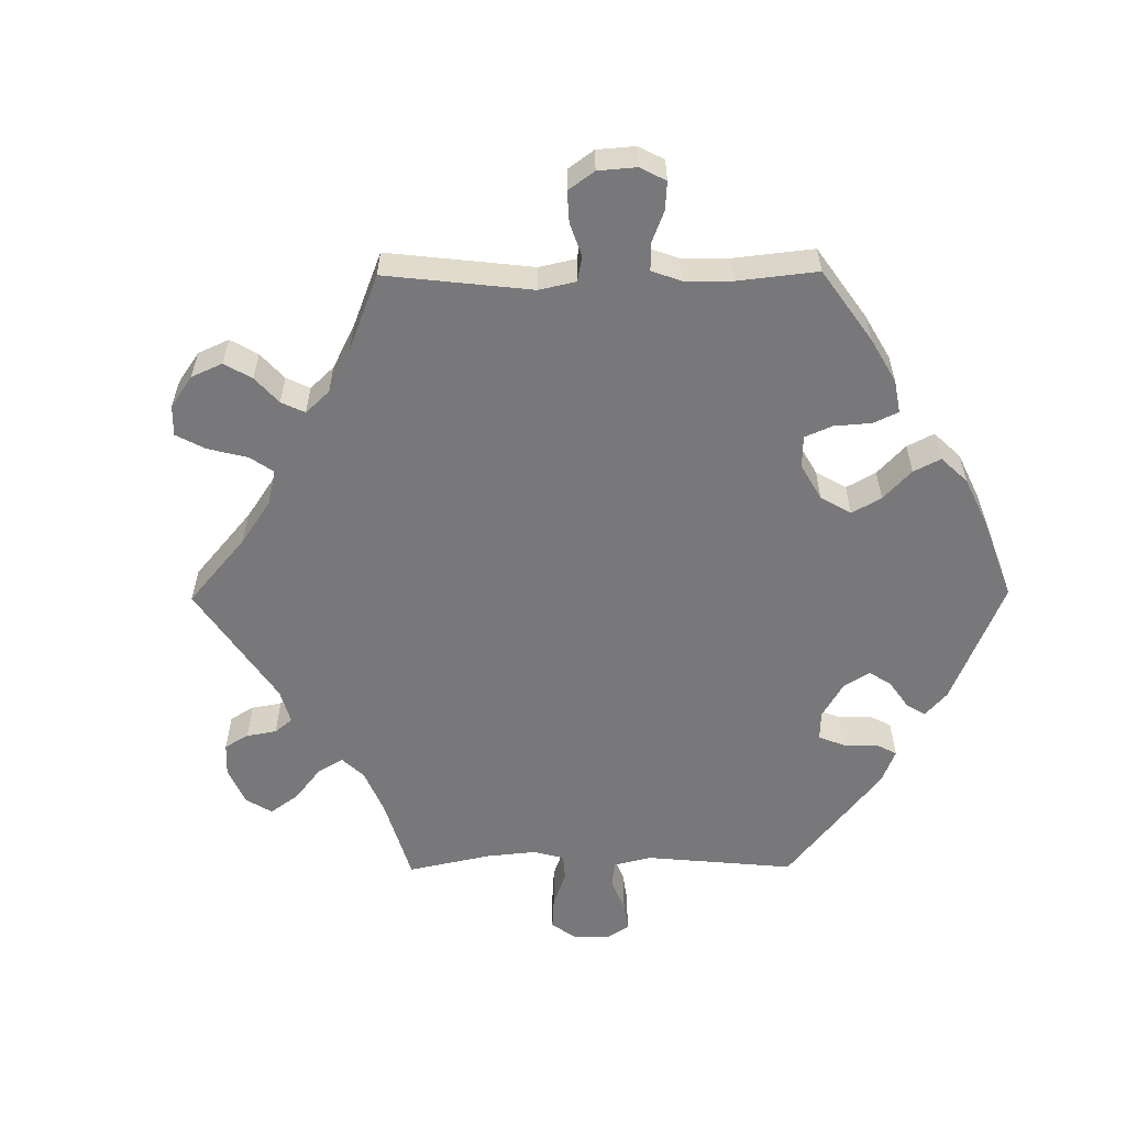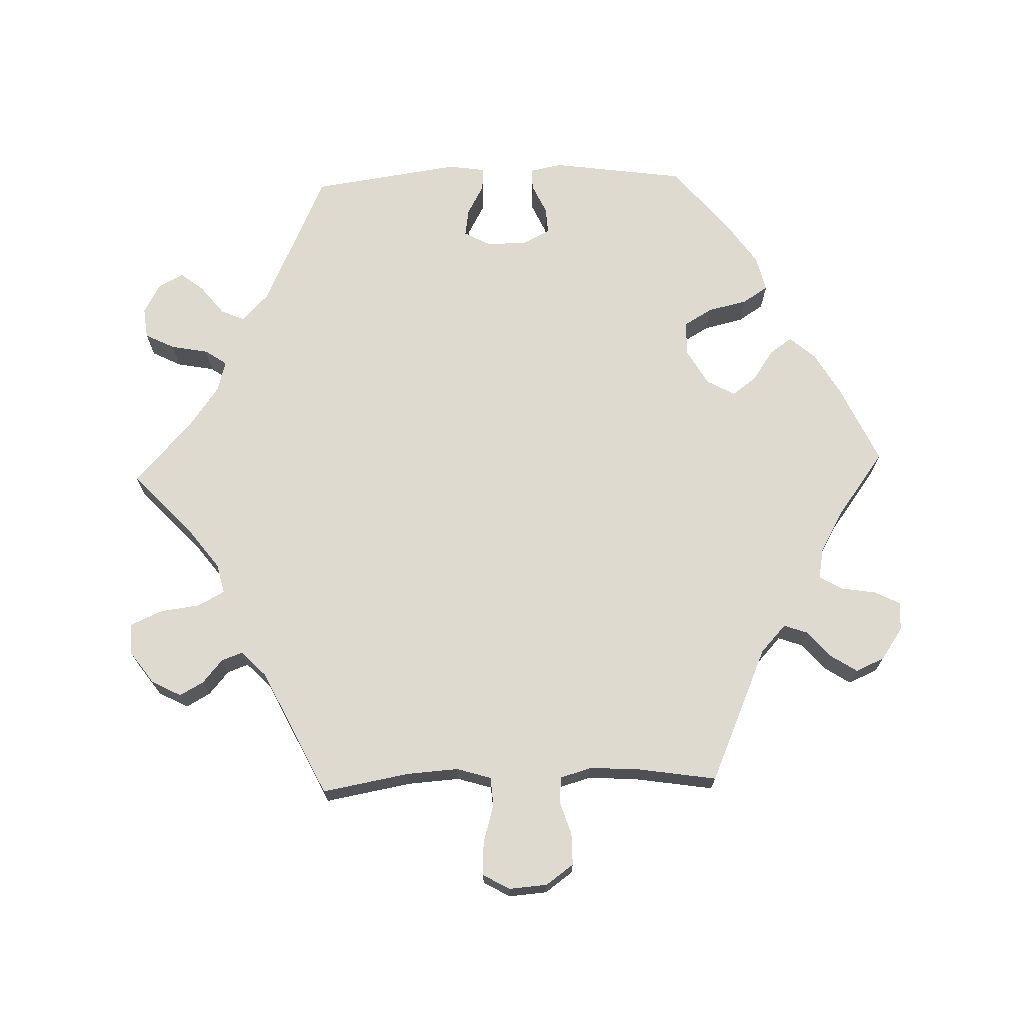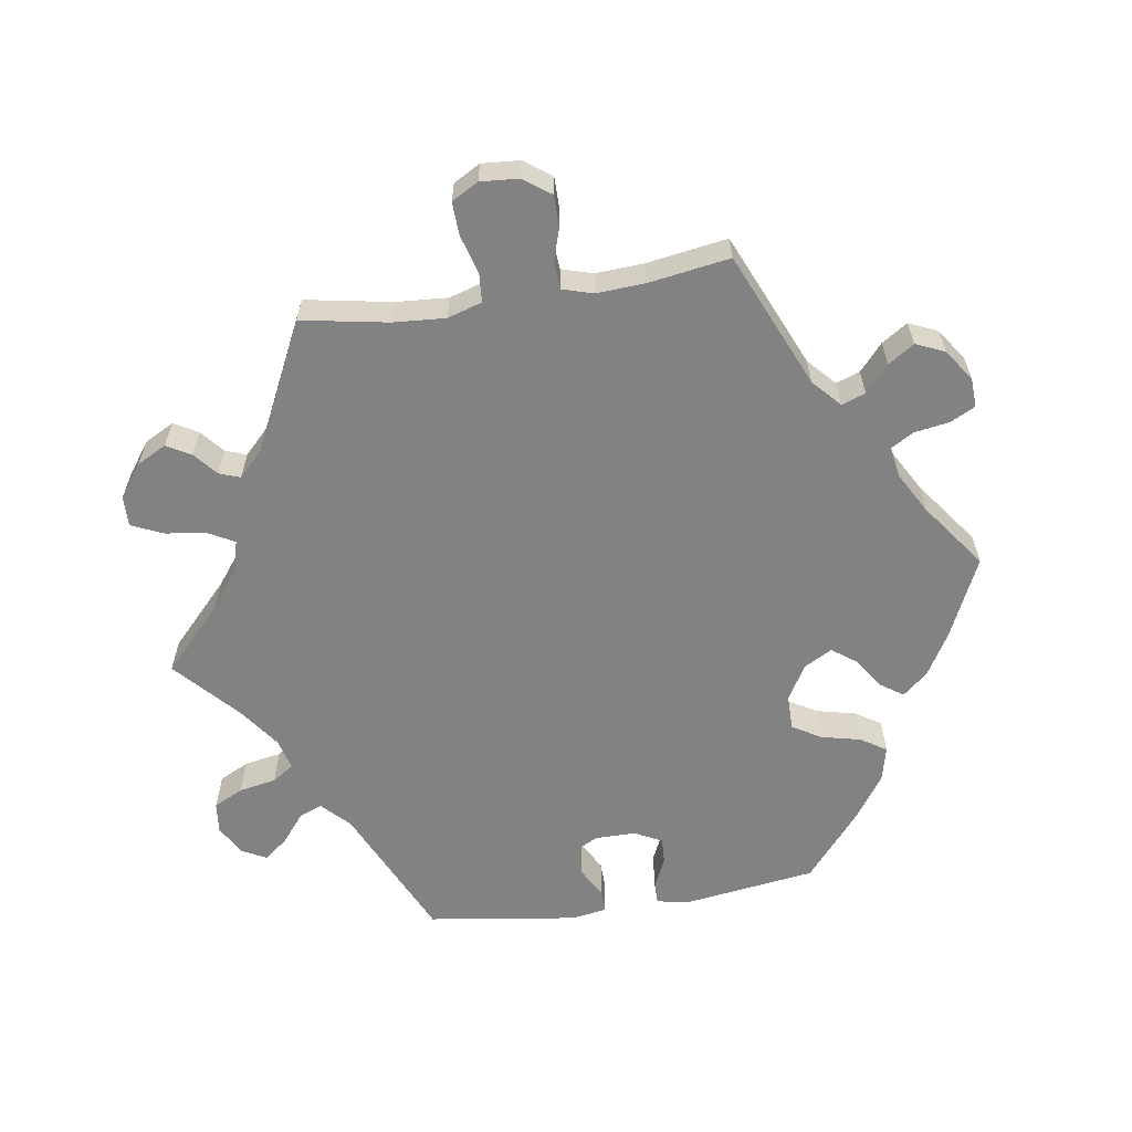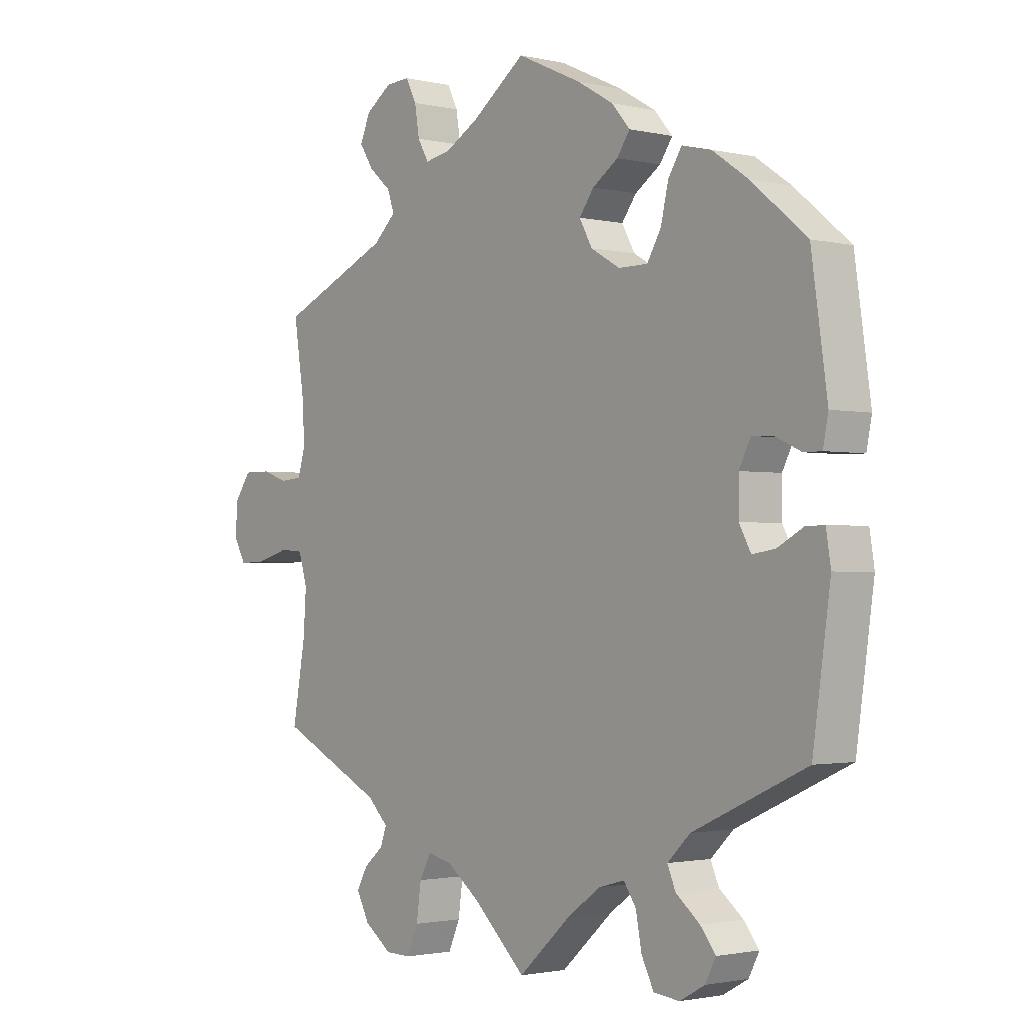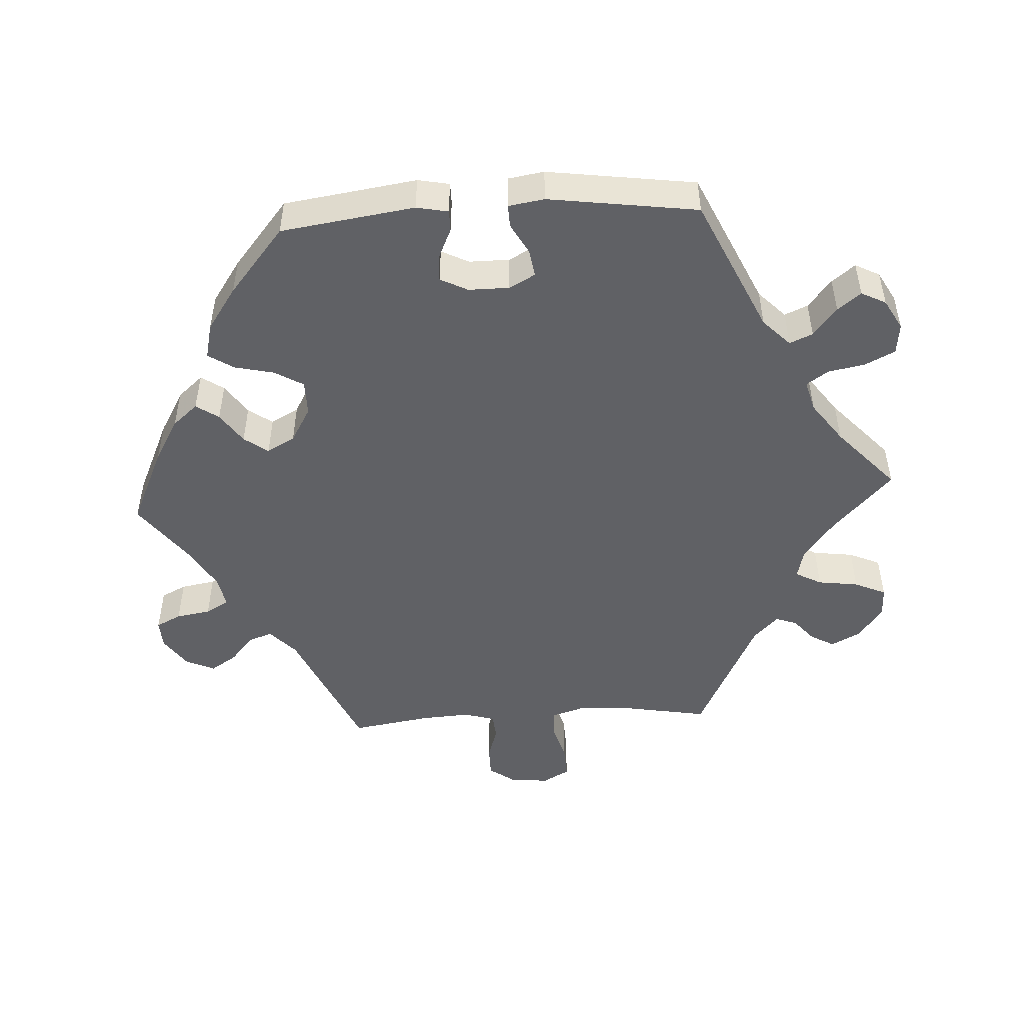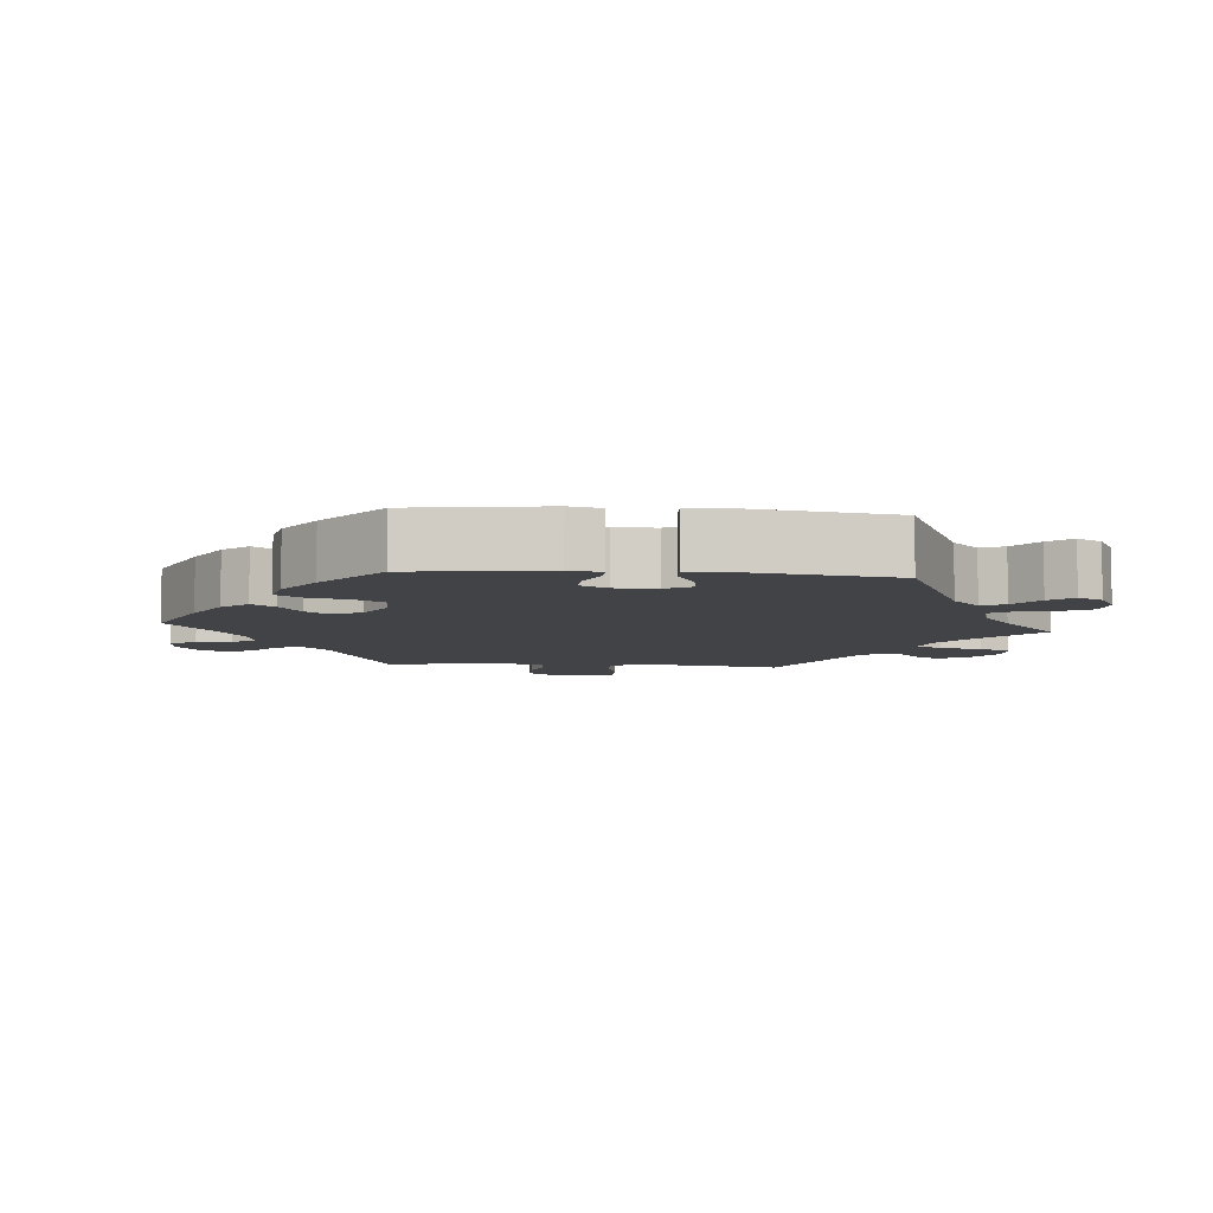
<metadata>
{"format":"obj","ext":"obj","renderer":"f3d","projection":"perspective","resolution":1024,"background":"white","views":[{"elev":-57.5,"azim":-29.5,"up":"+Y"},{"elev":70.7,"azim":-91.9,"up":"+Y"},{"elev":-60.8,"azim":-81.3,"up":"+Y"},{"elev":-1.8,"azim":50.6,"up":"+Z"},{"elev":-48.9,"azim":93.4,"up":"+Y"},{"elev":-7.1,"azim":85.0,"up":"+Y"}]}
</metadata>
<code>
v 0.307 0.07 -0.378
v 0.268 0.07 -0.416
v 0.282 0.07 -0.449
v 0.323 0.07 -0.482
v 0.349 0.07 -0.515
v 0.331 0.07 -0.55
v 0.288 0.07 -0.574
v 0.244 0.07 -0.569
v 0.223 0.07 -0.527
v 0.213 0.07 -0.474
v 0.192 0.07 -0.443
v 0.148 0.07 -0.455
v 0.09 0.07 -0.497
v 0.001 0.07 -0.578
v -0.088 0.07 -0.494
v -0.145 0.07 -0.451
v -0.187 0.07 -0.441
v -0.207 0.07 -0.478
v -0.215 0.07 -0.536
v -0.235 0.07 -0.581
v -0.278 0.07 -0.58
v -0.325 0.07 -0.546
v -0.347 0.07 -0.504
v -0.328 0.07 -0.47
v -0.295 0.07 -0.442
v -0.284 0.07 -0.412
v -0.32 0.07 -0.377
v -0.5 0.07 -0.289
v -0.478 0.07 -0.166
v -0.473 0.07 -0.092
v -0.488 0.07 -0.043
v -0.528 0.07 -0.04
v -0.584 0.07 -0.056
v -0.631 0.07 -0.058
v -0.652 0.07 -0.02
v -0.648 0.07 0.034
v -0.62 0.07 0.073
v -0.575 0.07 0.073
v -0.528 0.07 0.058
v -0.491 0.07 0.061
v -0.478 0.07 0.105
v -0.482 0.07 0.174
v -0.5 0.07 0.289
v -0.308 0.07 0.373
v -0.269 0.07 0.409
v -0.281 0.07 0.443
v -0.319 0.07 0.476
v -0.343 0.07 0.513
v -0.325 0.07 0.554
v -0.28 0.07 0.585
v -0.239 0.07 0.587
v -0.221 0.07 0.551
v -0.213 0.07 0.502
v -0.194 0.07 0.469
v -0.15 0.07 0.477
v -0.092 0.07 0.51
v 0 0.07 0.578
v 0.111 0.07 0.527
v 0.173 0.07 0.491
v 0.204 0.07 0.455
v 0.182 0.07 0.423
v 0.138 0.07 0.393
v 0.113 0.07 0.359
v 0.135 0.07 0.319
v 0.185 0.07 0.29
v 0.235 0.07 0.29
v 0.259 0.07 0.331
v 0.272 0.07 0.387
v 0.295 0.07 0.423
v 0.345 0.07 0.411
v 0.406 0.07 0.369
v 0.501 0.07 0.29
v 0.528 0.07 0.1
v 0.519 0.07 0.055
v 0.489 0.07 0.055
v 0.445 0.07 0.075
v 0.408 0.07 0.077
v 0.388 0.07 0.038
v 0.388 0.07 -0.02
v 0.408 0.07 -0.057
v 0.447 0.07 -0.051
v 0.491 0.07 -0.027
v 0.523 0.07 -0.026
v 0.531 0.07 -0.077
v 0.501 0.07 -0.289
v 0.307 0 -0.378
v 0.268 0 -0.416
v 0.282 0 -0.449
v 0.323 0 -0.482
v 0.349 0 -0.515
v 0.331 0 -0.55
v 0.288 0 -0.574
v 0.244 0 -0.569
v 0.223 0 -0.527
v 0.213 0 -0.474
v 0.192 0 -0.443
v 0.148 0 -0.455
v 0.09 0 -0.497
v 0.001 0 -0.578
v -0.088 0 -0.494
v -0.145 0 -0.451
v -0.187 0 -0.441
v -0.207 0 -0.478
v -0.215 0 -0.536
v -0.235 0 -0.581
v -0.278 0 -0.58
v -0.325 0 -0.546
v -0.347 0 -0.504
v -0.328 0 -0.47
v -0.295 0 -0.442
v -0.284 0 -0.412
v -0.32 0 -0.377
v -0.5 0 -0.289
v -0.478 0 -0.166
v -0.473 0 -0.092
v -0.488 0 -0.043
v -0.528 0 -0.04
v -0.584 0 -0.056
v -0.631 0 -0.058
v -0.652 0 -0.02
v -0.648 0 0.034
v -0.62 0 0.073
v -0.575 0 0.073
v -0.528 0 0.058
v -0.491 0 0.061
v -0.478 0 0.105
v -0.482 0 0.174
v -0.5 0 0.289
v -0.308 0 0.373
v -0.269 0 0.409
v -0.281 0 0.443
v -0.319 0 0.476
v -0.343 0 0.513
v -0.325 0 0.554
v -0.28 0 0.585
v -0.239 0 0.587
v -0.221 0 0.551
v -0.213 0 0.502
v -0.194 0 0.469
v -0.15 0 0.477
v -0.092 0 0.51
v 0 0 0.578
v 0.111 0 0.527
v 0.173 0 0.491
v 0.204 0 0.455
v 0.182 0 0.423
v 0.138 0 0.393
v 0.113 0 0.359
v 0.135 0 0.319
v 0.185 0 0.29
v 0.235 0 0.29
v 0.259 0 0.331
v 0.272 0 0.387
v 0.295 0 0.423
v 0.345 0 0.411
v 0.406 0 0.369
v 0.501 0 0.29
v 0.528 0 0.1
v 0.519 0 0.055
v 0.489 0 0.055
v 0.445 0 0.075
v 0.408 0 0.077
v 0.388 0 0.038
v 0.388 0 -0.02
v 0.408 0 -0.057
v 0.447 0 -0.051
v 0.491 0 -0.027
v 0.523 0 -0.026
v 0.531 0 -0.077
v 0.501 0 -0.289
f 84 85 1
f 81 82 83 84
f 80 81 84 1
f 79 80 1 2
f 78 79 2
f 73 74 75 76
f 73 76 77
f 72 73 77
f 71 72 77 78
f 67 68 69 70
f 66 67 70 71
f 59 60 61 62
f 59 62 63
f 56 57 58 59
f 55 56 59 63
f 54 55 63 64
f 50 51 52 53
f 50 53 54
f 49 50 54
f 46 47 48 49
f 46 49 54
f 45 46 54 64
f 42 43 44
f 41 42 44 45
f 40 41 45 64
f 36 37 38 39
f 36 39 40
f 35 36 40
f 32 33 34 35
f 31 32 35 40
f 30 31 40 64
f 27 28 29
f 26 27 29 30
f 22 23 24 25
f 22 25 26
f 21 22 26
f 18 19 20 21
f 17 18 21 26
f 16 17 26 30
f 13 14 15
f 12 13 15 16
f 11 12 16 30
f 7 8 9 10
f 7 10 11
f 6 7 11
f 3 4 5 6
f 3 6 11
f 2 3 11 30
f 66 71 78 2
f 65 66 2 30
f 30 64 65
f 86 170 169
f 169 168 167 166
f 86 169 166 165
f 87 86 165 164
f 87 164 163
f 161 160 159 158
f 162 161 158
f 162 158 157
f 163 162 157 156
f 155 154 153 152
f 156 155 152 151
f 147 146 145 144
f 148 147 144
f 144 143 142 141
f 148 144 141 140
f 149 148 140 139
f 138 137 136 135
f 139 138 135
f 139 135 134
f 134 133 132 131
f 139 134 131
f 149 139 131 130
f 129 128 127
f 130 129 127 126
f 149 130 126 125
f 124 123 122 121
f 125 124 121
f 125 121 120
f 120 119 118 117
f 125 120 117 116
f 149 125 116 115
f 114 113 112
f 115 114 112 111
f 110 109 108 107
f 111 110 107
f 111 107 106
f 106 105 104 103
f 111 106 103 102
f 115 111 102 101
f 100 99 98
f 101 100 98 97
f 115 101 97 96
f 95 94 93 92
f 96 95 92
f 96 92 91
f 91 90 89 88
f 96 91 88
f 115 96 88 87
f 87 163 156 151
f 115 87 151 150
f 150 149 115
f 1 86 87 2
f 2 87 88 3
f 3 88 89 4
f 4 89 90 5
f 5 90 91 6
f 6 91 92 7
f 7 92 93 8
f 8 93 94 9
f 9 94 95 10
f 10 95 96 11
f 11 96 97 12
f 12 97 98 13
f 13 98 99 14
f 14 99 100 15
f 15 100 101 16
f 16 101 102 17
f 17 102 103 18
f 18 103 104 19
f 19 104 105 20
f 20 105 106 21
f 21 106 107 22
f 22 107 108 23
f 23 108 109 24
f 24 109 110 25
f 25 110 111 26
f 26 111 112 27
f 27 112 113 28
f 28 113 114 29
f 29 114 115 30
f 30 115 116 31
f 31 116 117 32
f 32 117 118 33
f 33 118 119 34
f 34 119 120 35
f 35 120 121 36
f 36 121 122 37
f 37 122 123 38
f 38 123 124 39
f 39 124 125 40
f 40 125 126 41
f 41 126 127 42
f 42 127 128 43
f 43 128 129 44
f 44 129 130 45
f 45 130 131 46
f 46 131 132 47
f 47 132 133 48
f 48 133 134 49
f 49 134 135 50
f 50 135 136 51
f 51 136 137 52
f 52 137 138 53
f 53 138 139 54
f 54 139 140 55
f 55 140 141 56
f 56 141 142 57
f 57 142 143 58
f 58 143 144 59
f 59 144 145 60
f 60 145 146 61
f 61 146 147 62
f 62 147 148 63
f 63 148 149 64
f 64 149 150 65
f 65 150 151 66
f 66 151 152 67
f 67 152 153 68
f 68 153 154 69
f 69 154 155 70
f 70 155 156 71
f 71 156 157 72
f 72 157 158 73
f 73 158 159 74
f 74 159 160 75
f 75 160 161 76
f 76 161 162 77
f 77 162 163 78
f 78 163 164 79
f 79 164 165 80
f 80 165 166 81
f 81 166 167 82
f 82 167 168 83
f 83 168 169 84
f 84 169 170 85
f 85 170 86 1

</code>
